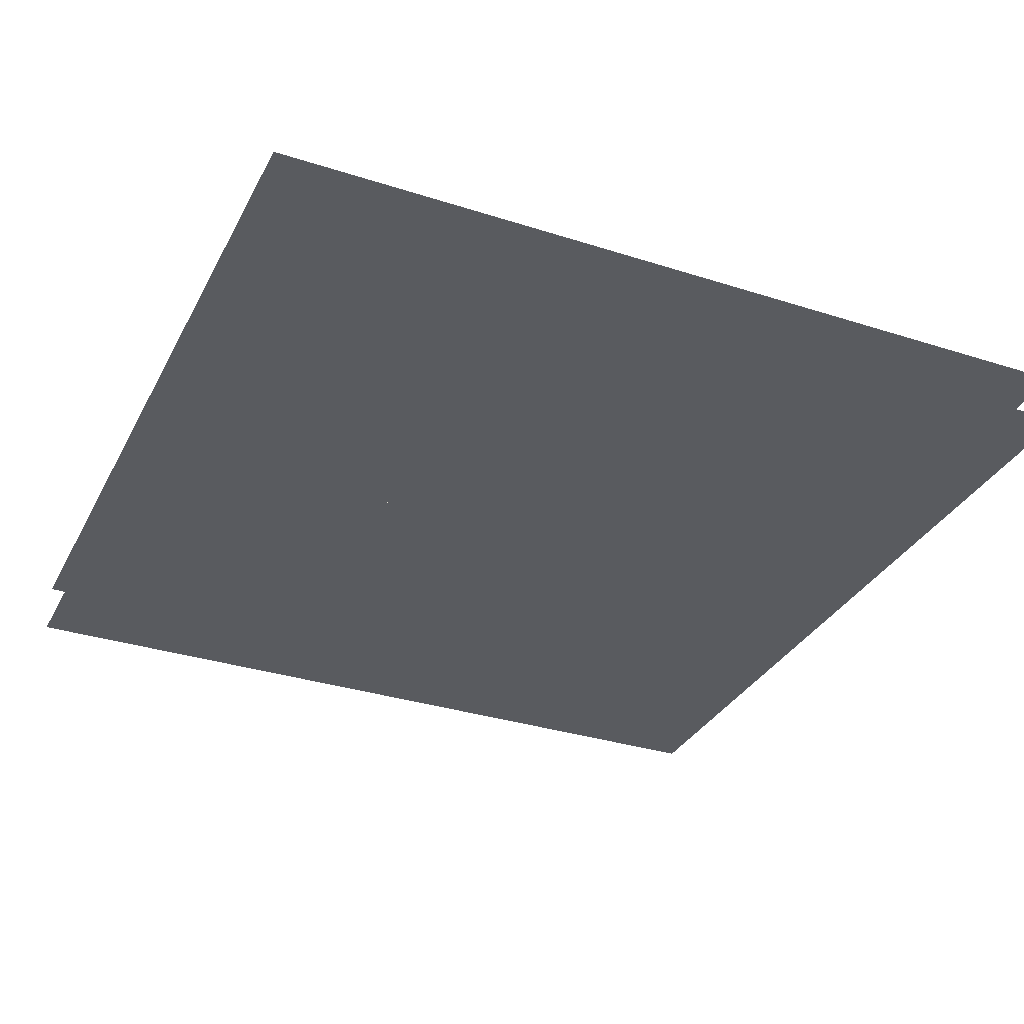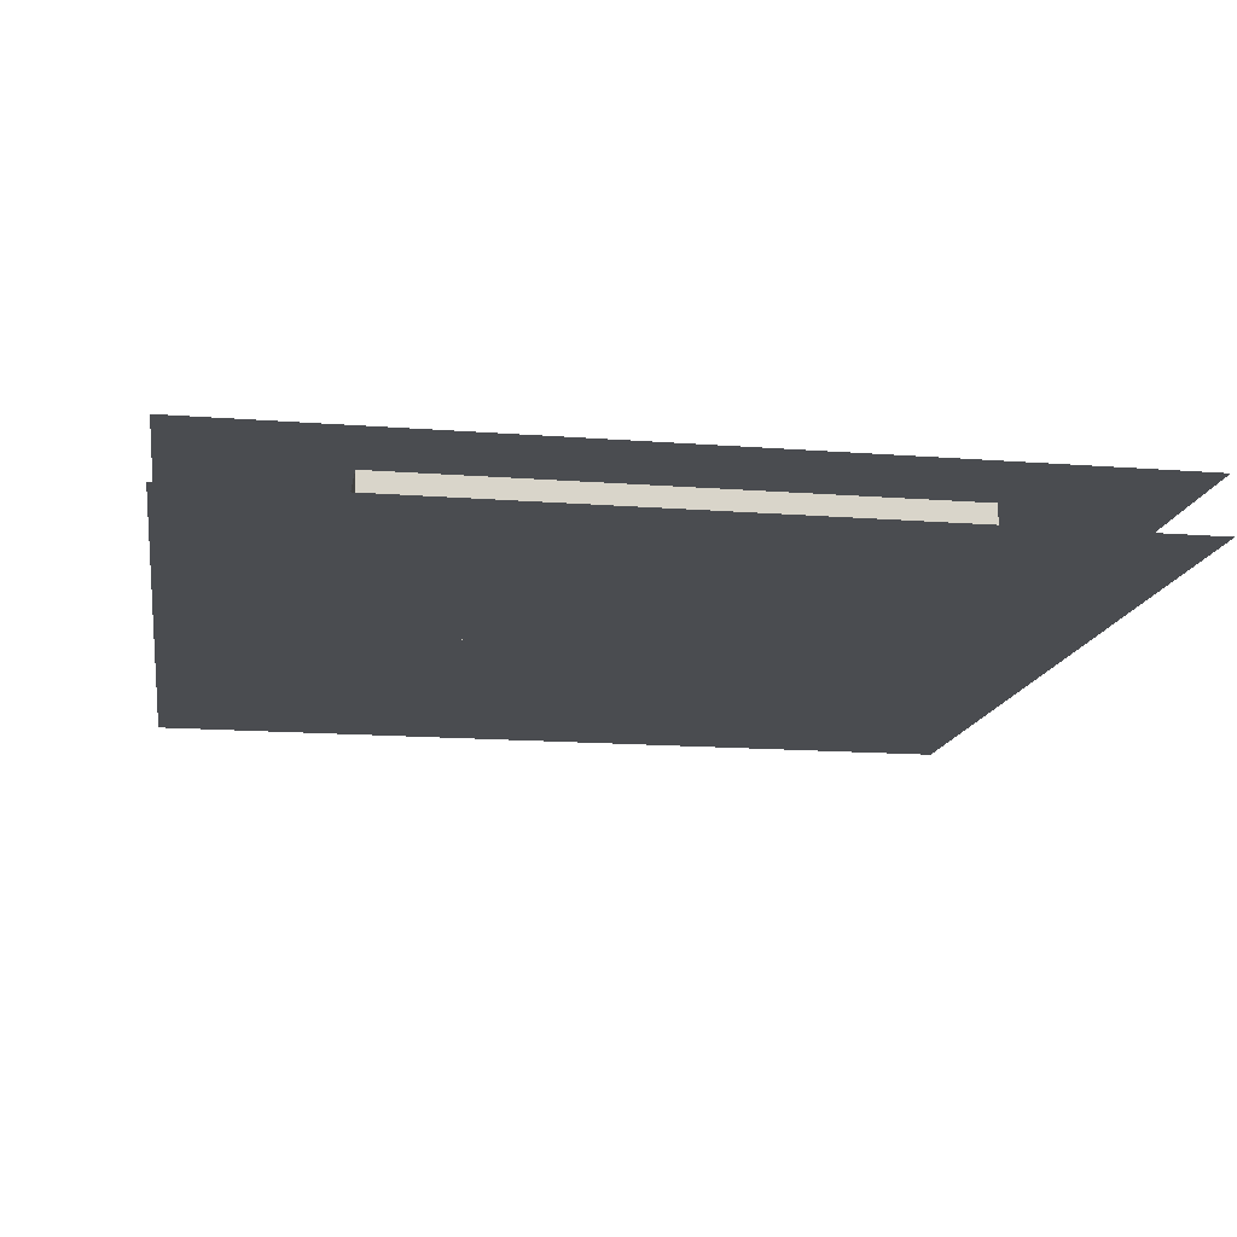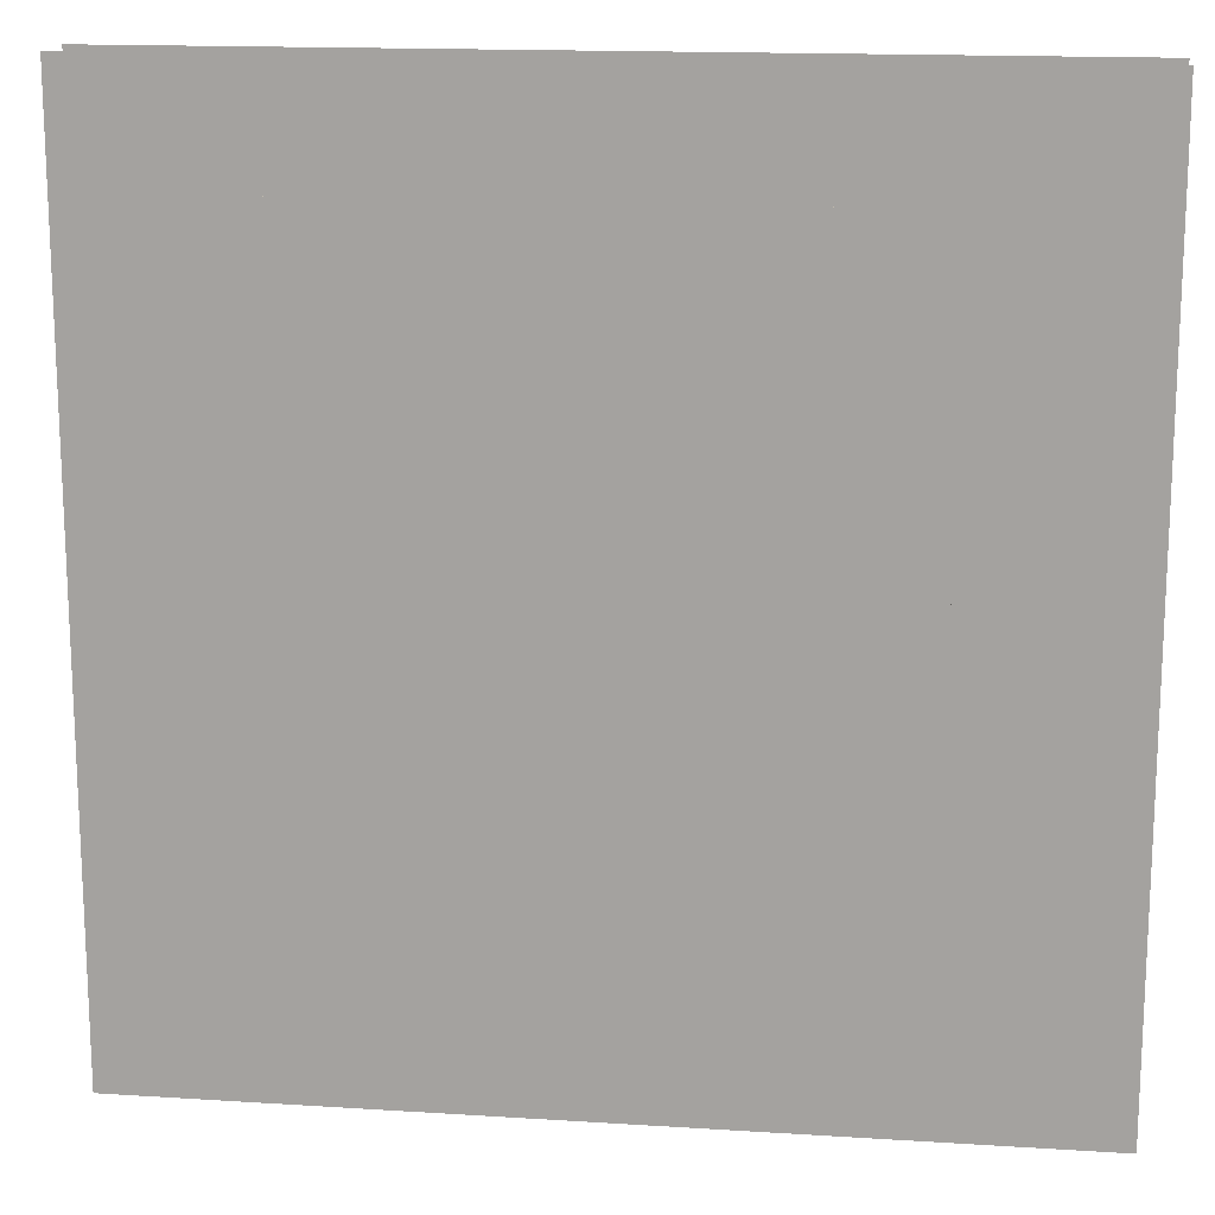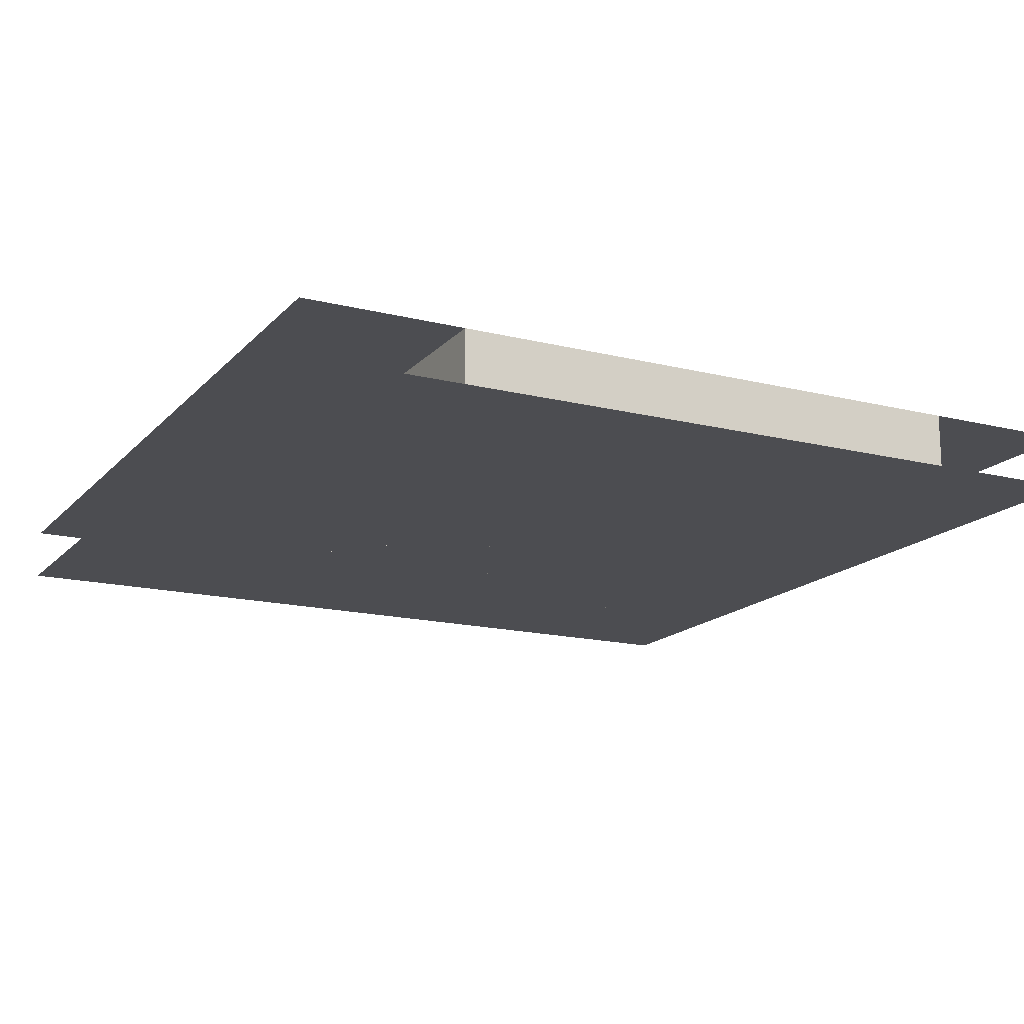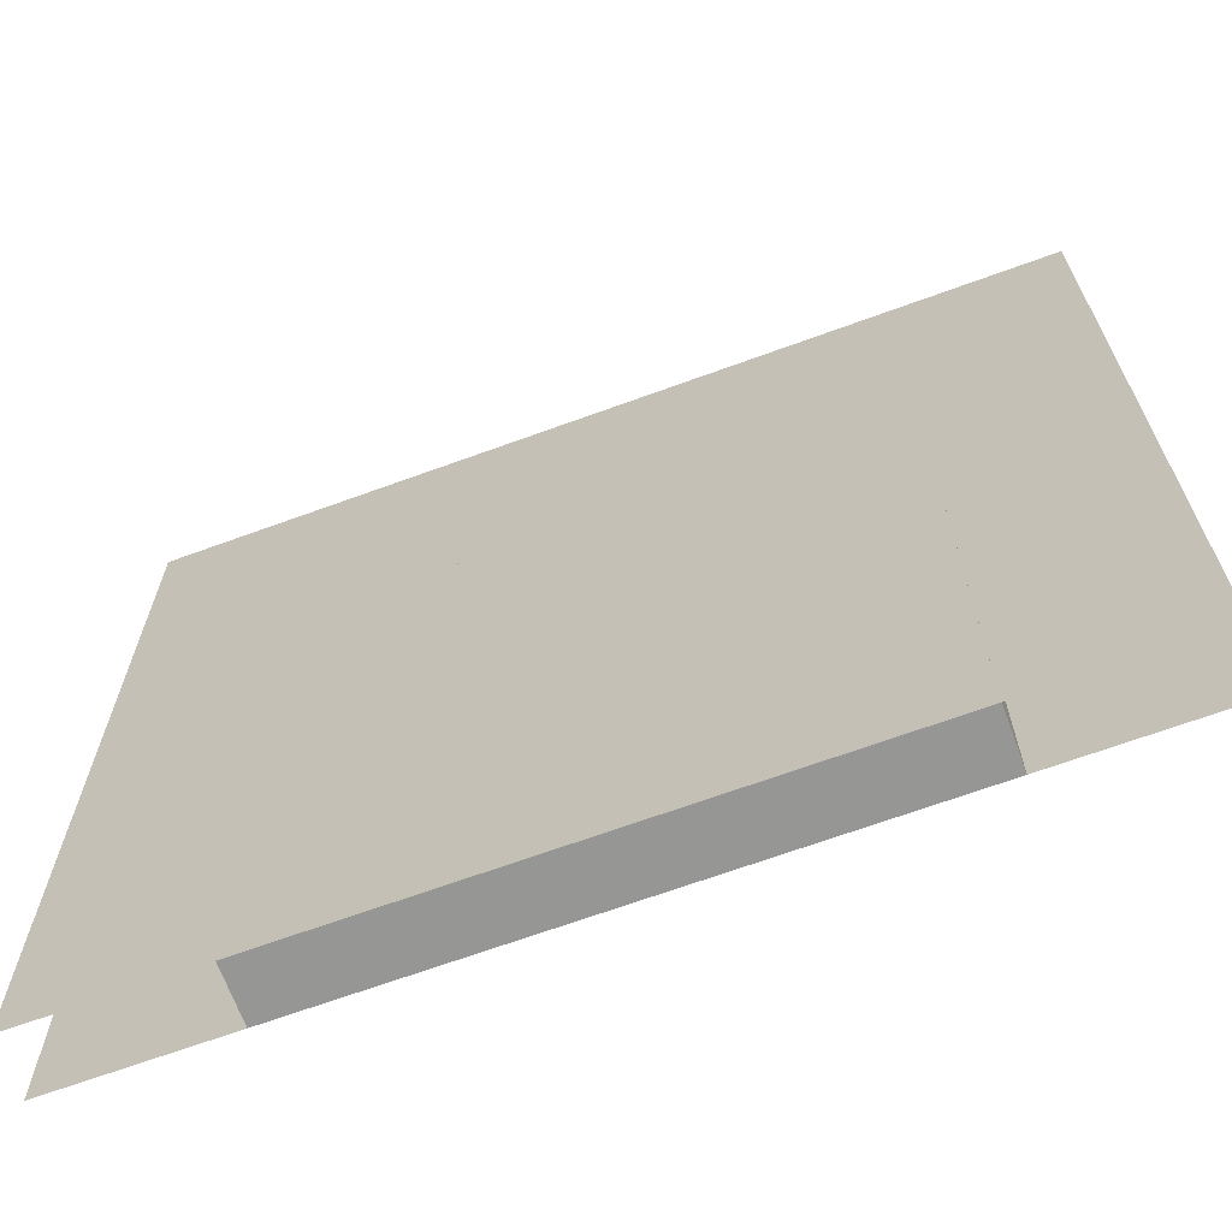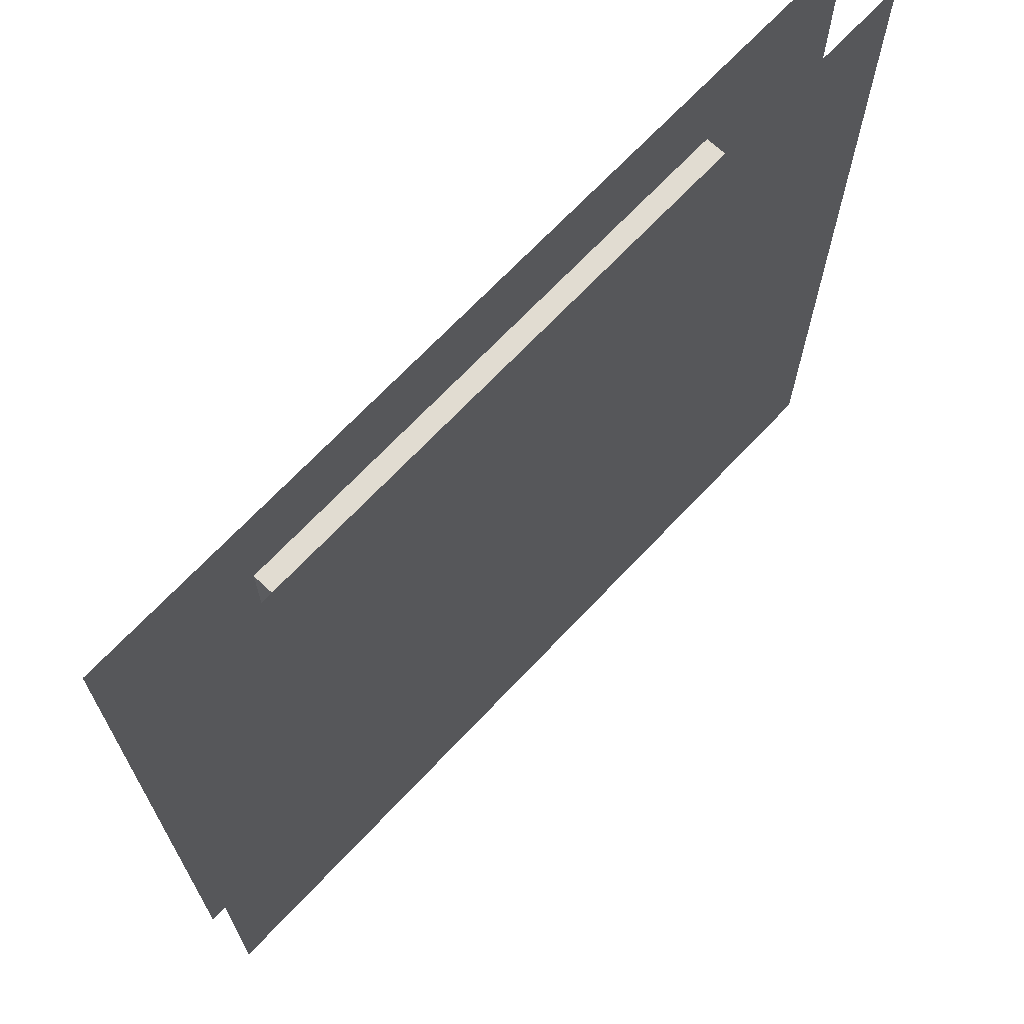
<metadata>
{"format":"obj","ext":"obj","renderer":"f3d","projection":"perspective","resolution":1024,"background":"white","views":[{"elev":-32.7,"azim":156.0,"up":"+Z"},{"elev":-15.0,"azim":170.5,"up":"+Z"},{"elev":15.7,"azim":-172.4,"up":"+Y"},{"elev":-16.2,"azim":-27.2,"up":"+Z"},{"elev":-67.7,"azim":-159.9,"up":"+Y"},{"elev":69.1,"azim":-46.7,"up":"+Y"}]}
</metadata>
<code>
v 1 1 0.4688
v 1 0 0.4688
v 0 0 0.4688
v 0 1 0.4688
v 0 1 0.5312
v 0 0 0.5312
v 1 0 0.5312
v 1 1 0.5312
v 0.1875 0.875 0.4688
v 0.1875 0.875 0.5312
v 0.8125 0.875 0.5312
v 0.8125 0.875 0.4688
v 0.1875 0 0.4688
v 0.1875 0 0.5312
v 0.3125 0.8125 0.5312
v 0.3125 0.8125 0.4688
v 0.75 0.8125 0.4688
v 0.75 0.8125 0.5312
v 0.8125 0 0.5312
v 0.8125 0 0.4688
v 0.3125 0.5 0.5312
v 0.3125 0.5 0.4688
v 0.5 0.8125 0.4688
v 0.5 0.5 0.4688
v 0.5 0.5 0.5312
v 0.5 0.8125 0.5312
v 0.5625 0.8125 0.5312
v 0.5625 0.5 0.5312
v 0.5625 0.5 0.4688
v 0.5625 0.8125 0.4688
v 0.75 0.5 0.4688
v 0.75 0.5 0.5312
v 0.3125 0.6875 0.4688
v 0.3125 0.6875 0.5312
v 0.75 0.6875 0.5312
v 0.75 0.6875 0.4688
v 0.3125 0.625 0.5312
v 0.3125 0.625 0.4688
v 0.75 0.625 0.4688
v 0.75 0.625 0.5312
f 1 2 3 4
f 5 6 7 8
f 9 10 11 12
f 9 13 14 10
f 15 16 17 18
f 11 19 20 12
f 15 21 22 16
f 23 24 25 26
f 27 28 29 30
f 17 31 32 18
f 33 34 35 36
f 37 38 39 40
f 22 21 32 31
f 14 13 20 19

</code>
